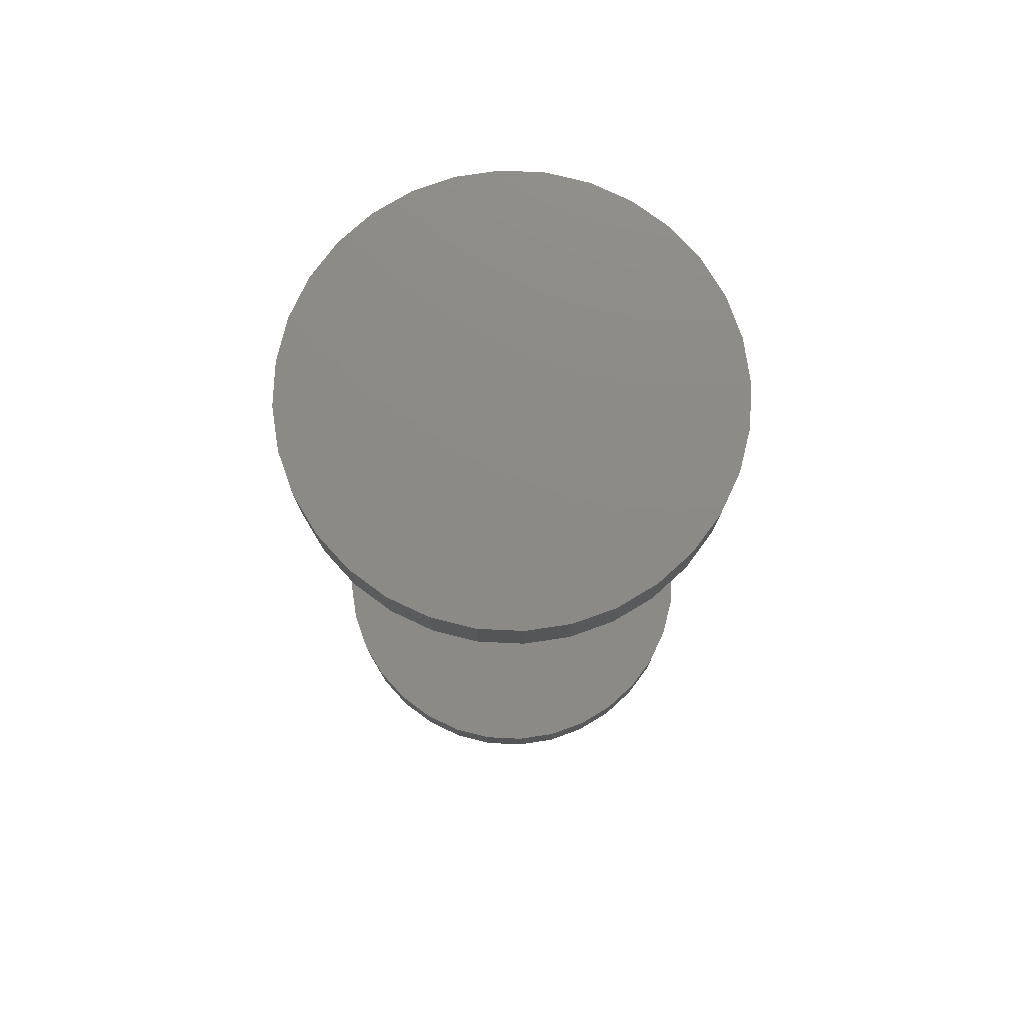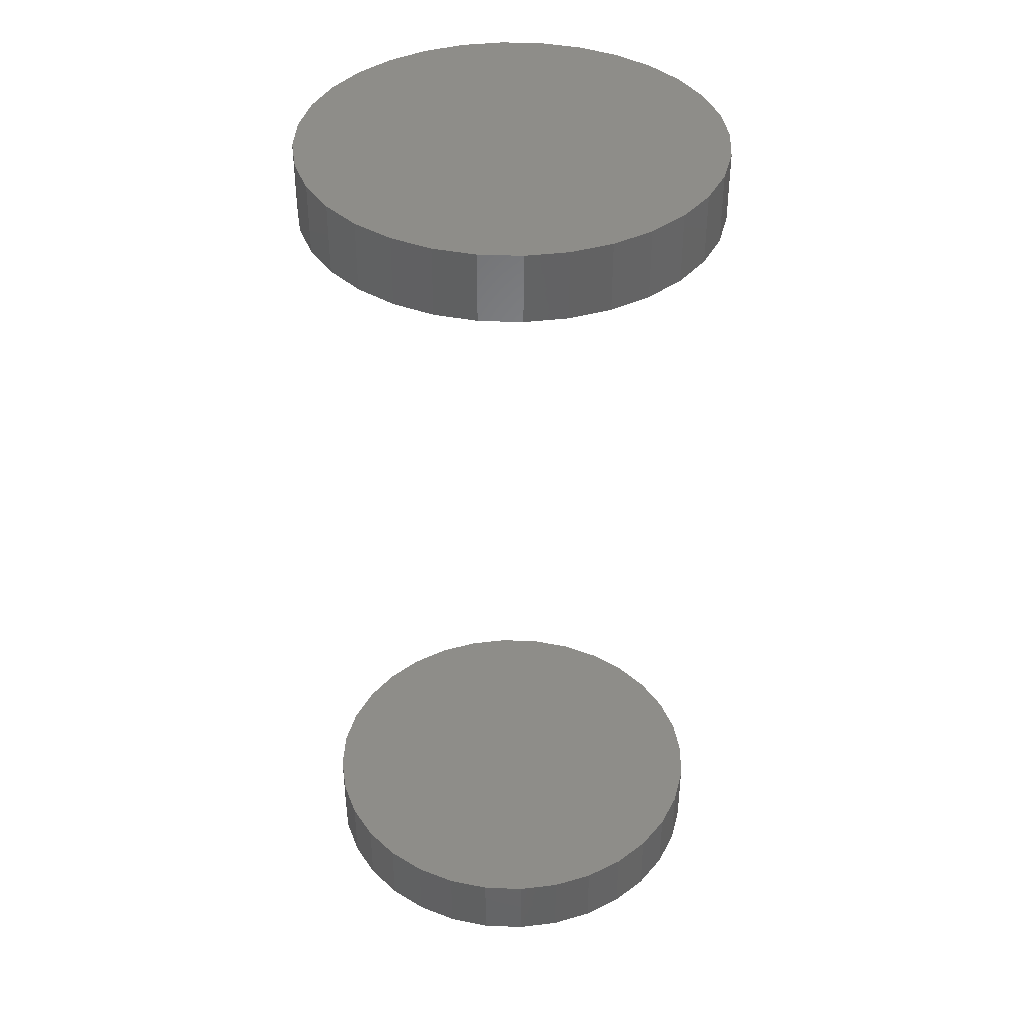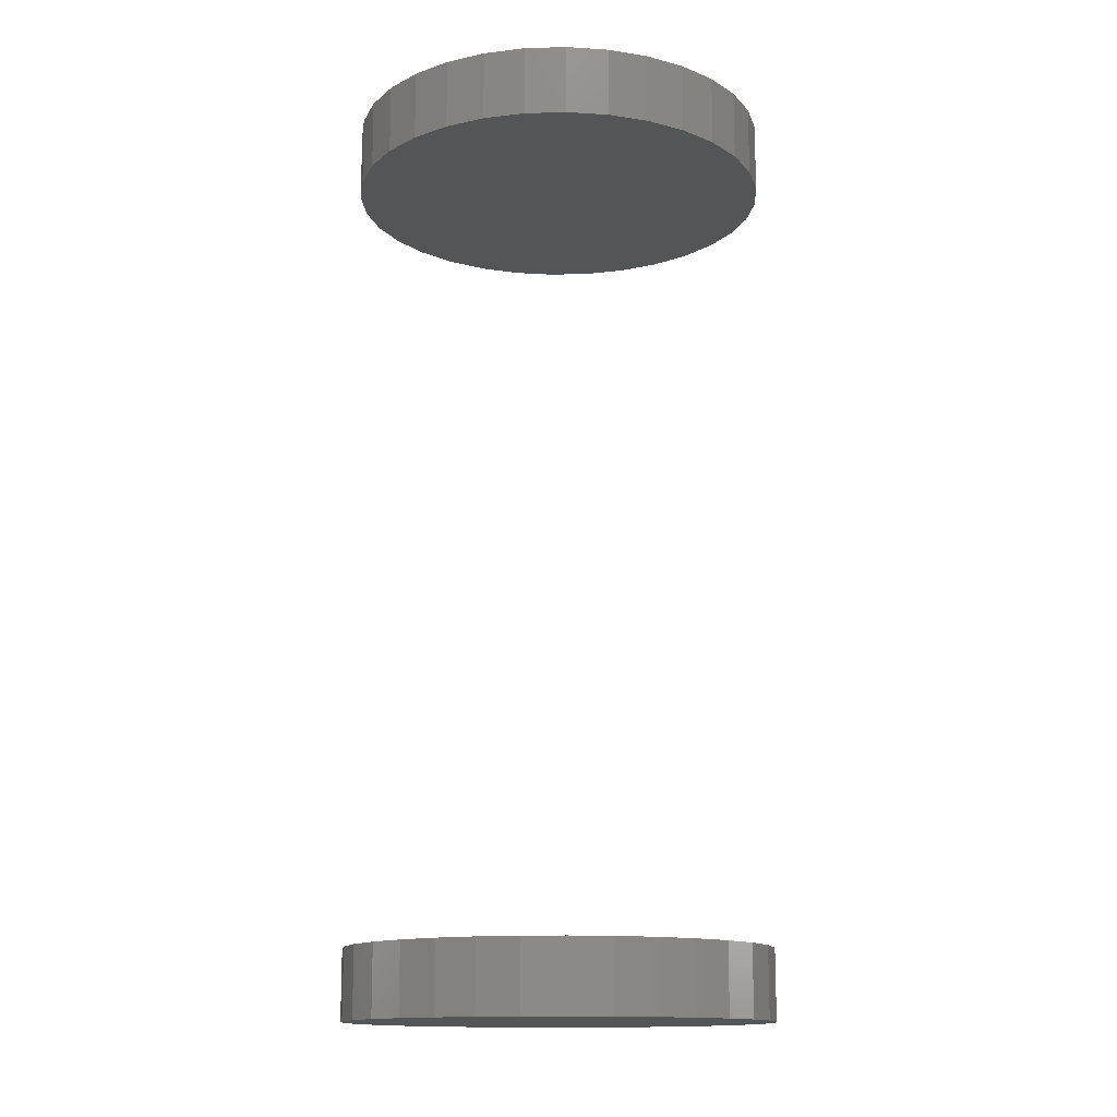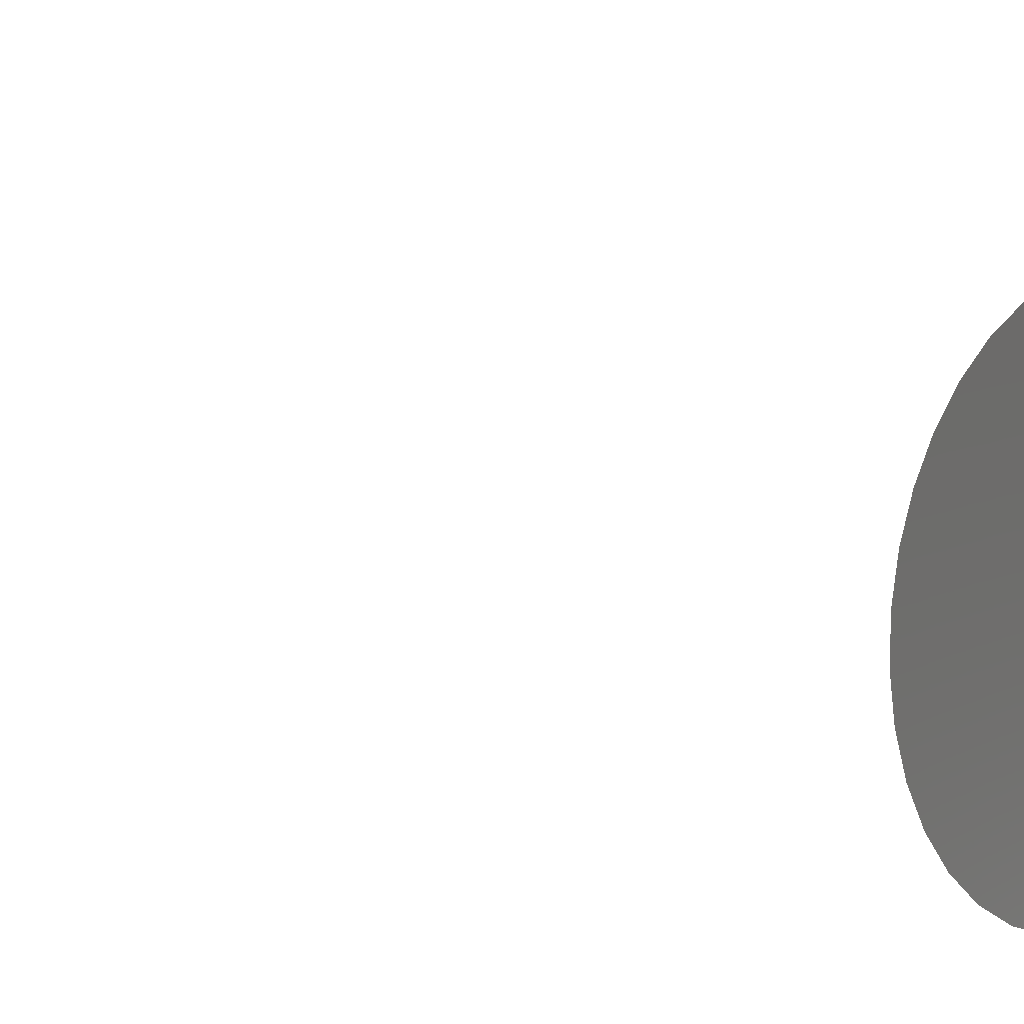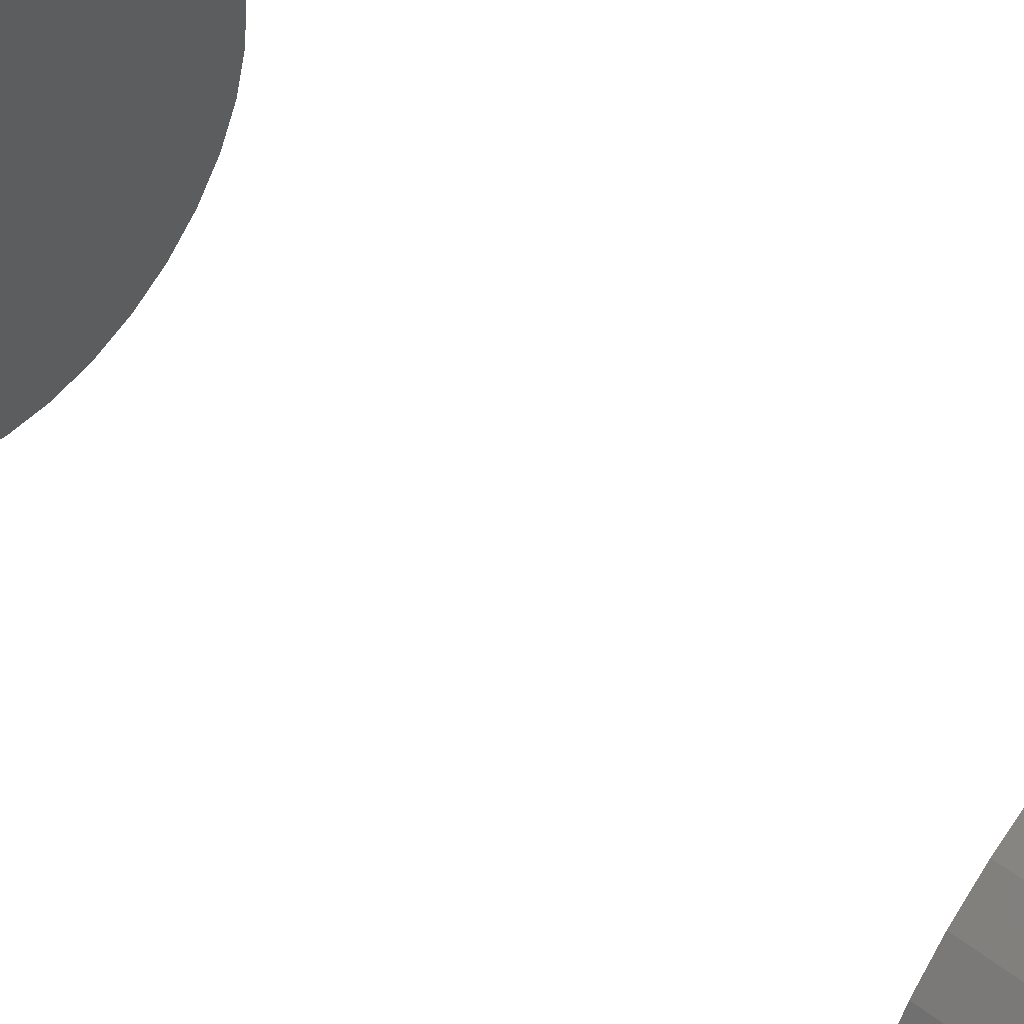
<metadata>
{"format":"stl","ext":"stl","renderer":"f3d","projection":"perspective","resolution":1024,"background":"white","views":[{"elev":77.1,"azim":-70.4,"up":"+Y"},{"elev":39.4,"azim":-2.8,"up":"+Y"},{"elev":-14.0,"azim":-125.9,"up":"+Y"},{"elev":-16.6,"azim":-117.4,"up":"+Z"},{"elev":53.0,"azim":-50.6,"up":"+Z"}]}
</metadata>
<code>
# stl→obj: 128 verts, 248 faces
v -0.5368 -0.2734 0.2368
v -0.5368 -0.2969 0.2368
v -0.5355 -0.2734 0.2507
v -0.5355 -0.2969 0.2507
v -0.5314 -0.2734 0.264
v -0.5314 -0.2969 0.264
v -0.5249 -0.2734 0.2763
v -0.5249 -0.2969 0.2763
v -0.516 -0.2734 0.2871
v -0.516 -0.2969 0.2871
v -0.5053 -0.2734 0.2959
v -0.5053 -0.2969 0.2959
v -0.493 -0.2734 0.3025
v -0.493 -0.2969 0.3025
v -0.4797 -0.2734 0.3065
v -0.4797 -0.2969 0.3065
v -0.4658 -0.2734 0.3079
v -0.4658 -0.2969 0.3079
v -0.4519 -0.2734 0.3065
v -0.4519 -0.2969 0.3065
v -0.4386 -0.2734 0.3025
v -0.4386 -0.2969 0.3025
v -0.4263 -0.2734 0.2959
v -0.4263 -0.2969 0.2959
v -0.4155 -0.2734 0.2871
v -0.4155 -0.2969 0.2871
v -0.4067 -0.2734 0.2763
v -0.4067 -0.2969 0.2763
v -0.4001 -0.2734 0.264
v -0.4001 -0.2969 0.264
v -0.3961 -0.2734 0.2507
v -0.3961 -0.2969 0.2507
v -0.3947 -0.2734 0.2368
v -0.3947 -0.2969 0.2368
v -0.5368 0.01562 0.2368
v -0.5368 -0.007812 0.2368
v -0.5355 0.01562 0.2507
v -0.5355 -0.007812 0.2507
v -0.5314 0.01562 0.264
v -0.5314 -0.007812 0.264
v -0.5249 0.01562 0.2763
v -0.5249 -0.007812 0.2763
v -0.516 0.01562 0.2871
v -0.516 -0.007812 0.2871
v -0.5053 0.01562 0.2959
v -0.5053 -0.007812 0.2959
v -0.493 0.01562 0.3025
v -0.493 -0.007812 0.3025
v -0.4797 0.01562 0.3065
v -0.4797 -0.007812 0.3065
v -0.4658 0.01562 0.3079
v -0.4658 -0.007812 0.3079
v -0.4519 0.01562 0.3065
v -0.4519 -0.007812 0.3065
v -0.4386 0.01562 0.3025
v -0.4386 -0.007812 0.3025
v -0.4263 0.01562 0.2959
v -0.4263 -0.007812 0.2959
v -0.4155 0.01562 0.2871
v -0.4155 -0.007812 0.2871
v -0.4067 0.01562 0.2763
v -0.4067 -0.007812 0.2763
v -0.4001 0.01562 0.264
v -0.4001 -0.007812 0.264
v -0.3961 0.01562 0.2507
v -0.3961 -0.007812 0.2507
v -0.3947 0.01562 0.2368
v -0.3947 -0.007812 0.2368
v -0.3961 -0.2734 0.223
v -0.3961 -0.2969 0.223
v -0.4001 -0.2734 0.2097
v -0.4001 -0.2969 0.2097
v -0.4067 -0.2734 0.1974
v -0.4067 -0.2969 0.1974
v -0.4155 -0.2734 0.1866
v -0.4155 -0.2969 0.1866
v -0.4263 -0.2734 0.1778
v -0.4263 -0.2969 0.1778
v -0.4386 -0.2734 0.1712
v -0.4386 -0.2969 0.1712
v -0.4519 -0.2734 0.1672
v -0.4519 -0.2969 0.1672
v -0.4658 -0.2734 0.1658
v -0.4658 -0.2969 0.1658
v -0.4797 -0.2734 0.1672
v -0.4797 -0.2969 0.1672
v -0.493 -0.2734 0.1712
v -0.493 -0.2969 0.1712
v -0.5053 -0.2734 0.1778
v -0.5053 -0.2969 0.1778
v -0.516 -0.2734 0.1866
v -0.516 -0.2969 0.1866
v -0.5249 -0.2734 0.1974
v -0.5249 -0.2969 0.1974
v -0.5314 -0.2734 0.2097
v -0.5314 -0.2969 0.2097
v -0.5355 -0.2734 0.223
v -0.5355 -0.2969 0.223
v -0.3961 0.01562 0.223
v -0.3961 -0.007812 0.223
v -0.4001 0.01562 0.2097
v -0.4001 -0.007812 0.2097
v -0.4067 0.01562 0.1974
v -0.4067 -0.007812 0.1974
v -0.4155 0.01562 0.1866
v -0.4155 -0.007812 0.1866
v -0.4263 0.01562 0.1778
v -0.4263 -0.007812 0.1778
v -0.4386 0.01562 0.1712
v -0.4386 -0.007812 0.1712
v -0.4519 0.01562 0.1672
v -0.4519 -0.007812 0.1672
v -0.4658 0.01562 0.1658
v -0.4658 -0.007812 0.1658
v -0.4797 0.01562 0.1672
v -0.4797 -0.007812 0.1672
v -0.493 0.01562 0.1712
v -0.493 -0.007812 0.1712
v -0.5053 0.01562 0.1778
v -0.5053 -0.007812 0.1778
v -0.516 0.01562 0.1866
v -0.516 -0.007812 0.1866
v -0.5249 0.01562 0.1974
v -0.5249 -0.007812 0.1974
v -0.5314 0.01562 0.2097
v -0.5314 -0.007812 0.2097
v -0.5355 0.01562 0.223
v -0.5355 -0.007812 0.223
f 1 2 3
f 3 2 4
f 3 4 5
f 5 4 6
f 5 6 7
f 7 6 8
f 7 8 9
f 9 8 10
f 9 10 11
f 11 10 12
f 11 12 13
f 13 12 14
f 13 14 15
f 15 14 16
f 15 16 17
f 17 16 18
f 17 18 19
f 19 18 20
f 19 20 21
f 21 20 22
f 21 22 23
f 23 22 24
f 23 24 25
f 25 24 26
f 25 26 27
f 27 26 28
f 27 28 29
f 29 28 30
f 29 30 31
f 31 30 32
f 31 32 33
f 33 32 34
f 35 36 37
f 37 36 38
f 37 38 39
f 39 38 40
f 39 40 41
f 41 40 42
f 41 42 43
f 43 42 44
f 43 44 45
f 45 44 46
f 45 46 47
f 47 46 48
f 47 48 49
f 49 48 50
f 49 50 51
f 51 50 52
f 51 52 53
f 53 52 54
f 53 54 55
f 55 54 56
f 55 56 57
f 57 56 58
f 57 58 59
f 59 58 60
f 59 60 61
f 61 60 62
f 61 62 63
f 63 62 64
f 63 64 65
f 65 64 66
f 65 66 67
f 67 66 68
f 33 34 69
f 69 34 70
f 69 70 71
f 71 70 72
f 71 72 73
f 73 72 74
f 73 74 75
f 75 74 76
f 75 76 77
f 77 76 78
f 77 78 79
f 79 78 80
f 79 80 81
f 81 80 82
f 81 82 83
f 83 82 84
f 83 84 85
f 85 84 86
f 85 86 87
f 87 86 88
f 87 88 89
f 89 88 90
f 89 90 91
f 91 90 92
f 91 92 93
f 93 92 94
f 93 94 95
f 95 94 96
f 95 96 97
f 97 96 98
f 97 98 1
f 1 98 2
f 67 68 99
f 99 68 100
f 99 100 101
f 101 100 102
f 101 102 103
f 103 102 104
f 103 104 105
f 105 104 106
f 105 106 107
f 107 106 108
f 107 108 109
f 109 108 110
f 109 110 111
f 111 110 112
f 111 112 113
f 113 112 114
f 113 114 115
f 115 114 116
f 115 116 117
f 117 116 118
f 117 118 119
f 119 118 120
f 119 120 121
f 121 120 122
f 121 122 123
f 123 122 124
f 123 124 125
f 125 124 126
f 125 126 127
f 127 126 128
f 127 128 35
f 35 128 36
f 50 54 52
f 54 50 48
f 54 48 56
f 56 48 46
f 56 46 58
f 58 46 44
f 58 44 60
f 60 44 42
f 60 42 62
f 104 122 106
f 106 122 120
f 106 120 108
f 108 120 118
f 108 118 110
f 110 118 116
f 110 116 112
f 112 116 114
f 62 42 64
f 64 42 40
f 64 40 66
f 66 40 38
f 66 38 68
f 68 38 36
f 68 36 100
f 100 36 128
f 100 128 102
f 102 128 126
f 102 126 104
f 104 126 124
f 104 124 122
f 17 19 15
f 13 15 19
f 21 13 19
f 11 13 21
f 23 11 21
f 9 11 23
f 25 9 23
f 7 9 25
f 27 7 25
f 75 91 73
f 89 91 75
f 77 89 75
f 87 89 77
f 79 87 77
f 85 87 79
f 81 85 79
f 83 85 81
f 91 93 73
f 73 93 95
f 73 95 71
f 71 95 97
f 71 97 69
f 69 97 1
f 69 1 33
f 33 1 3
f 33 3 31
f 31 3 5
f 31 5 29
f 29 5 7
f 29 7 27
f 51 53 49
f 47 49 53
f 55 47 53
f 45 47 55
f 57 45 55
f 43 45 57
f 59 43 57
f 41 43 59
f 61 41 59
f 105 121 103
f 119 121 105
f 107 119 105
f 117 119 107
f 109 117 107
f 115 117 109
f 111 115 109
f 113 115 111
f 121 123 103
f 103 123 125
f 103 125 101
f 101 125 127
f 101 127 99
f 99 127 35
f 99 35 67
f 67 35 37
f 67 37 65
f 65 37 39
f 65 39 63
f 63 39 41
f 63 41 61
f 16 20 18
f 20 16 14
f 20 14 22
f 22 14 12
f 22 12 24
f 24 12 10
f 24 10 26
f 26 10 8
f 26 8 28
f 74 92 76
f 76 92 90
f 76 90 78
f 78 90 88
f 78 88 80
f 80 88 86
f 80 86 82
f 82 86 84
f 28 8 30
f 30 8 6
f 30 6 32
f 32 6 4
f 32 4 34
f 34 4 2
f 34 2 70
f 70 2 98
f 70 98 72
f 72 98 96
f 72 96 74
f 74 96 94
f 74 94 92

</code>
